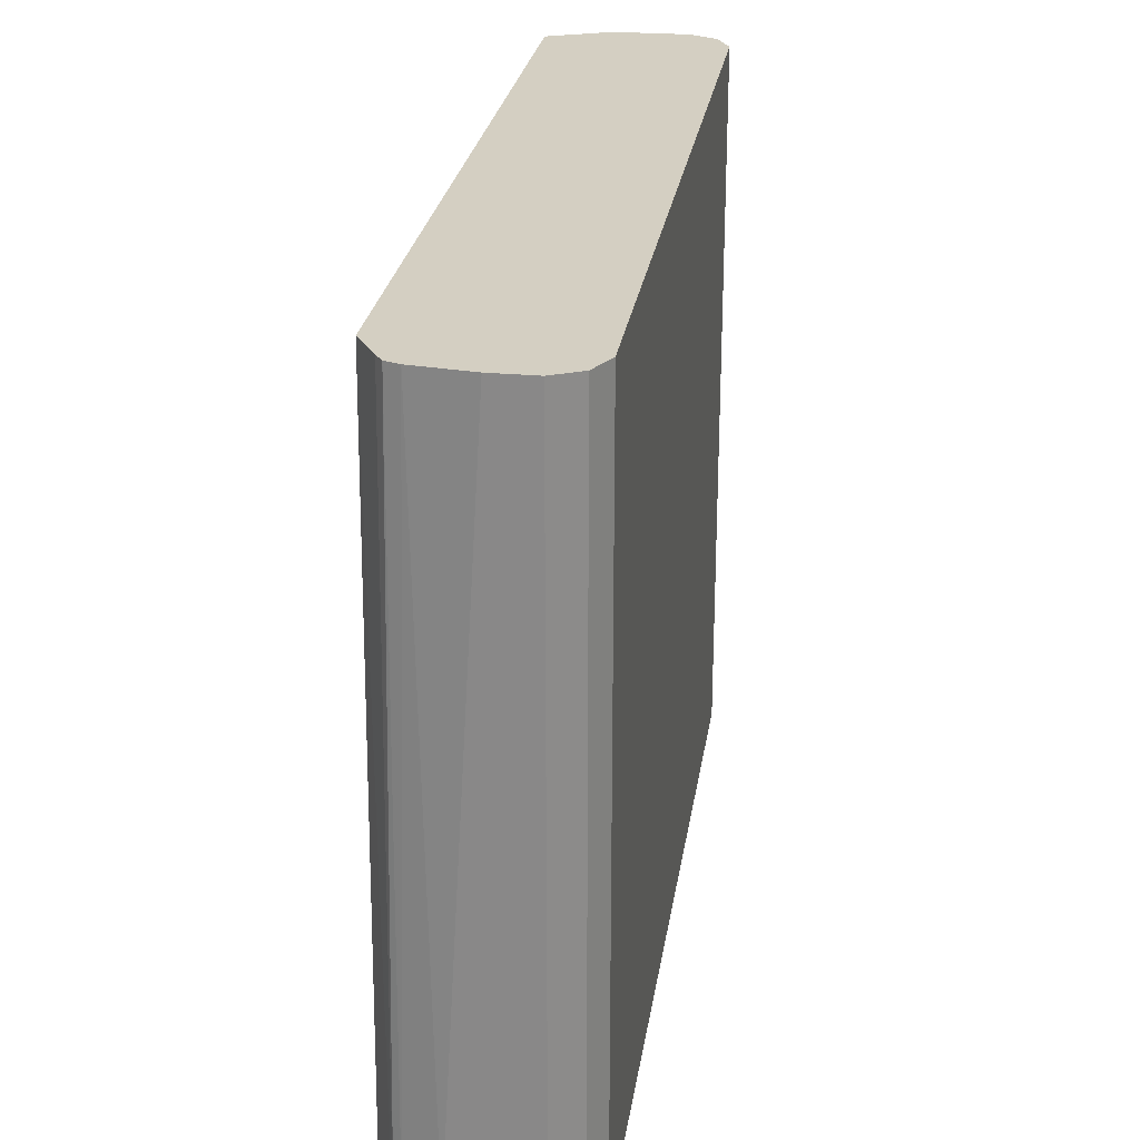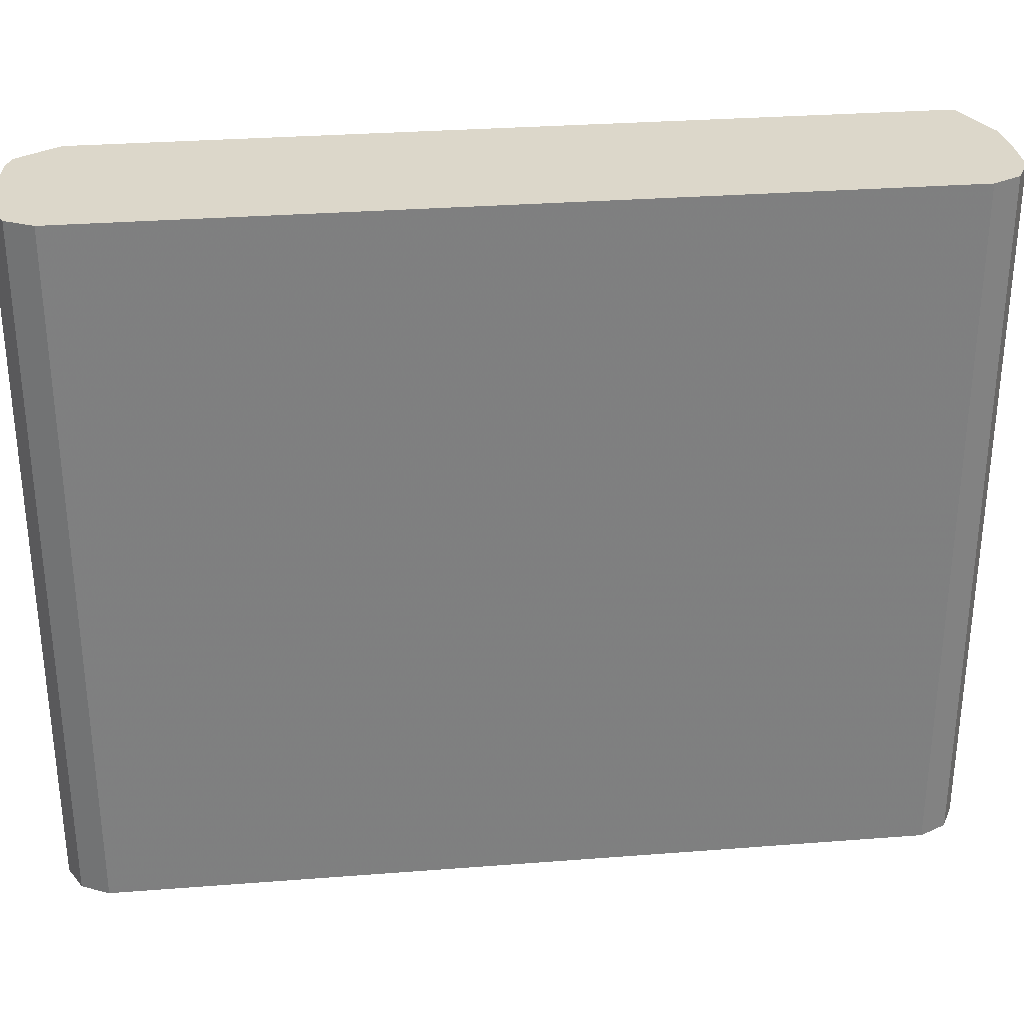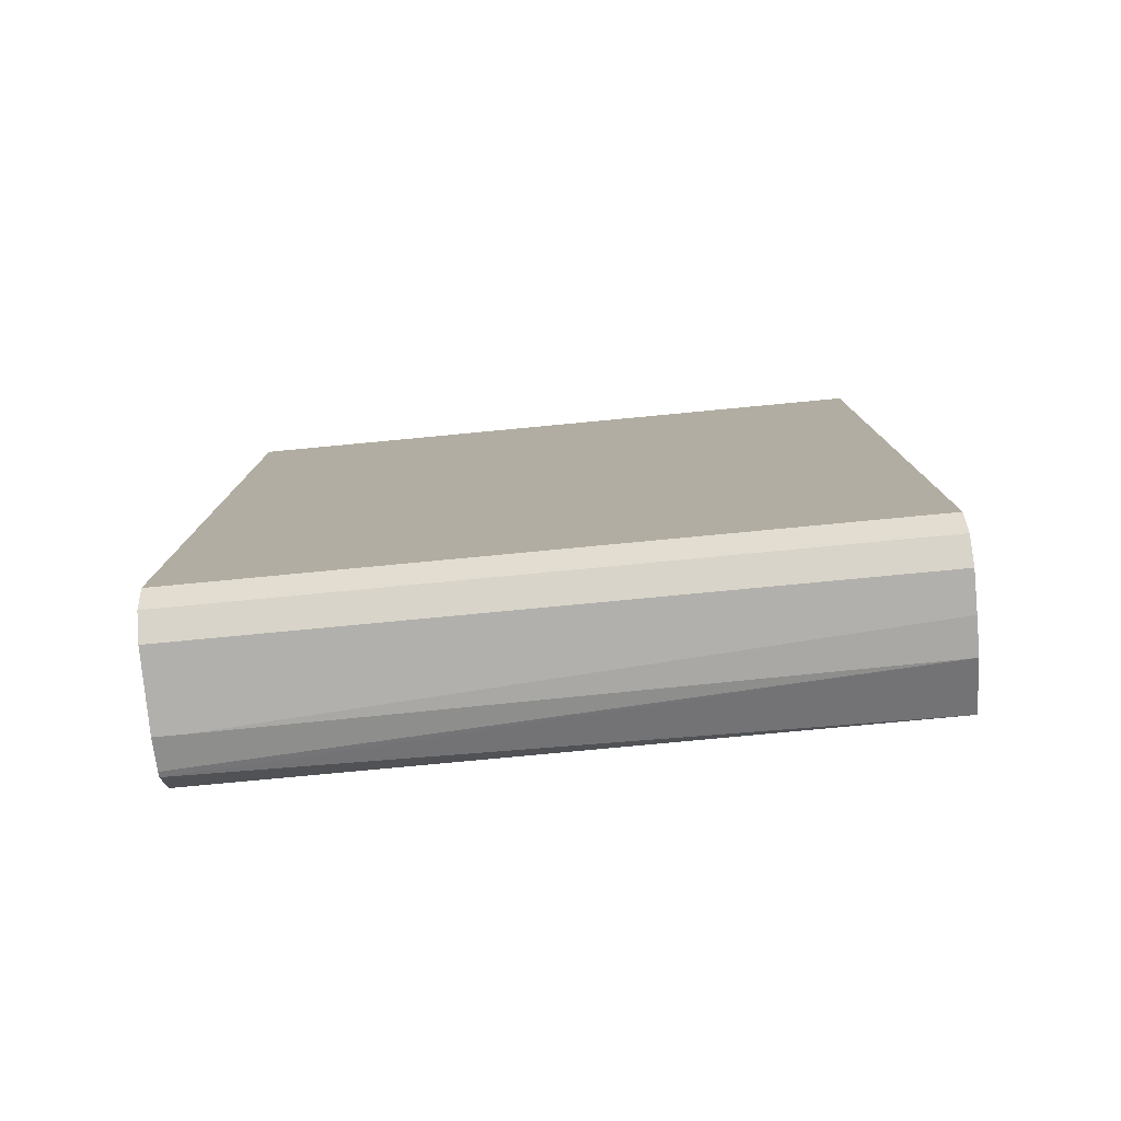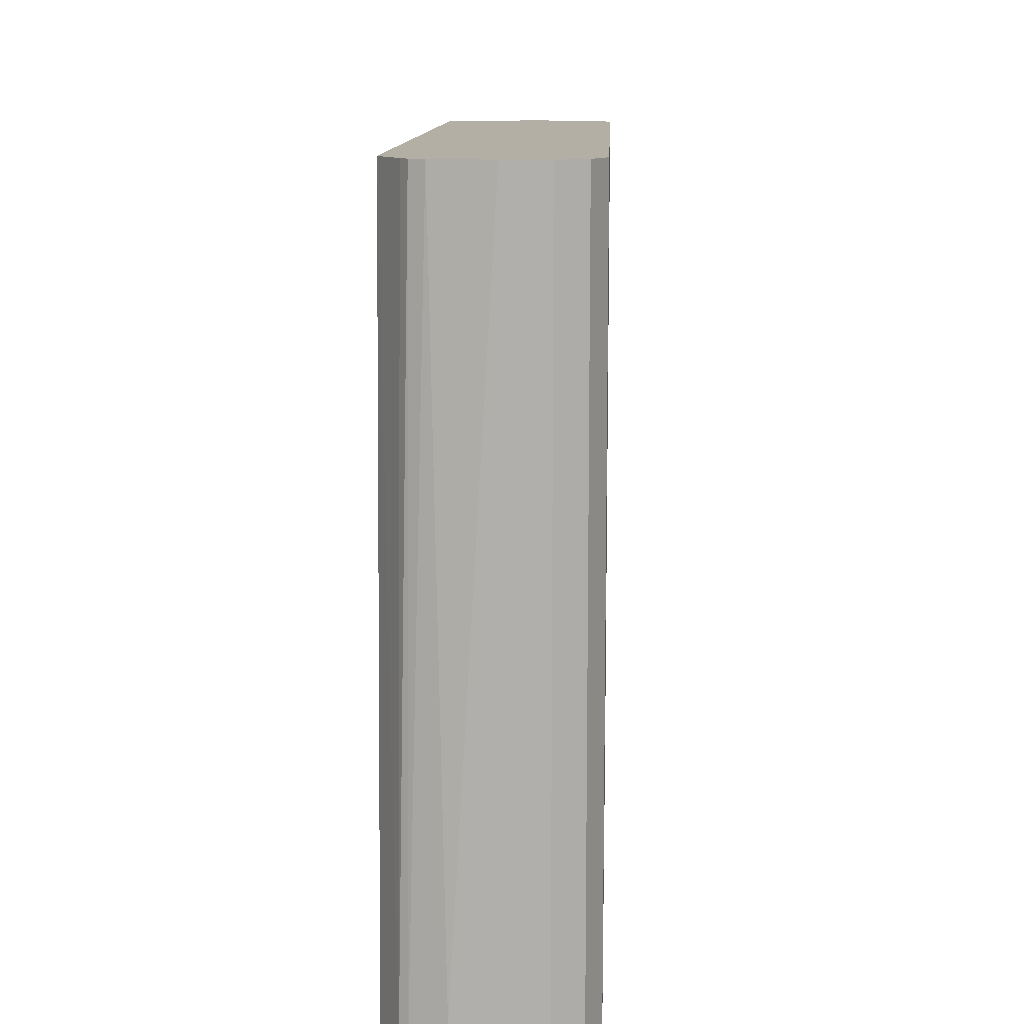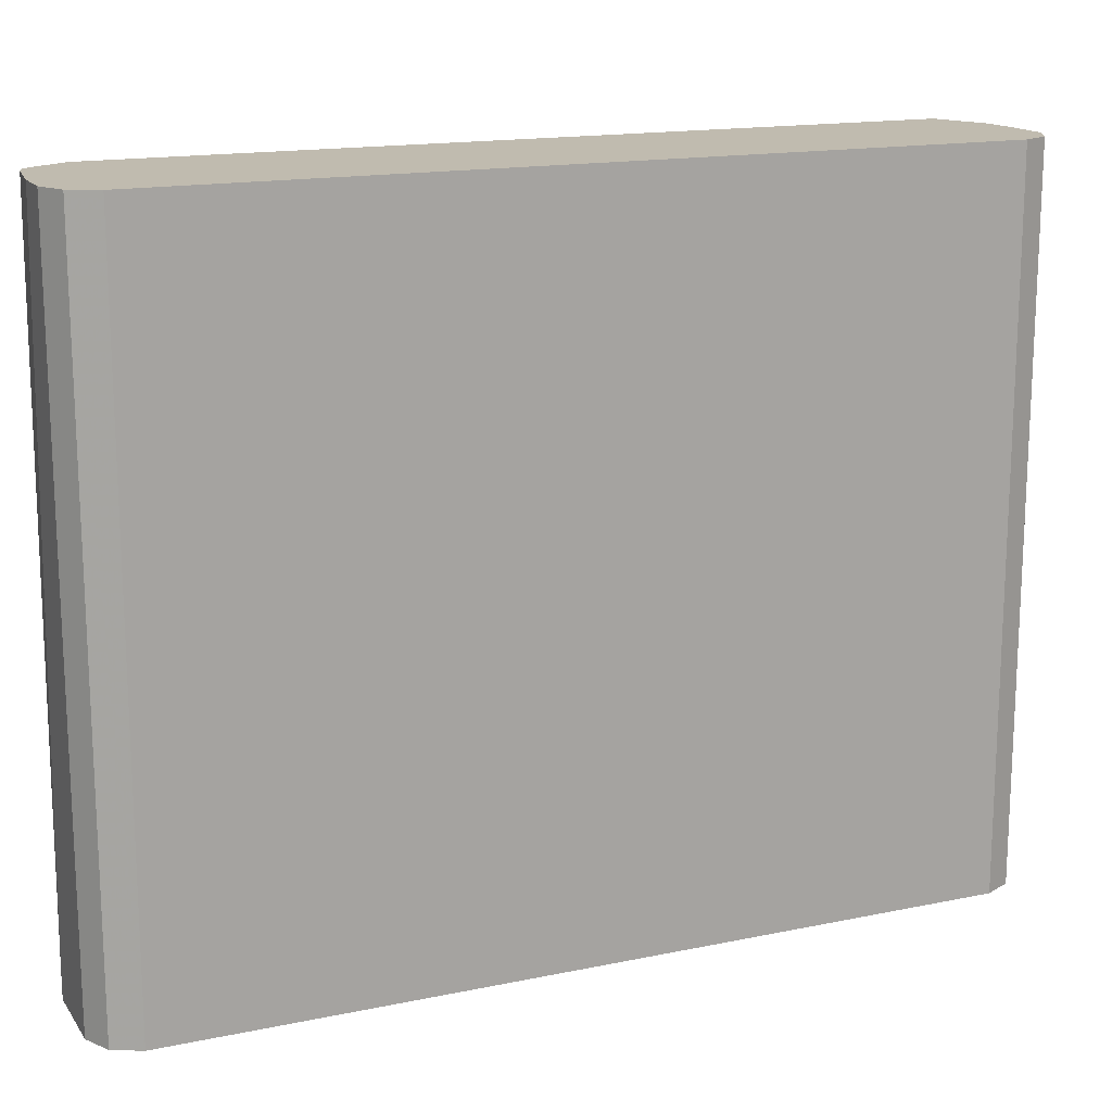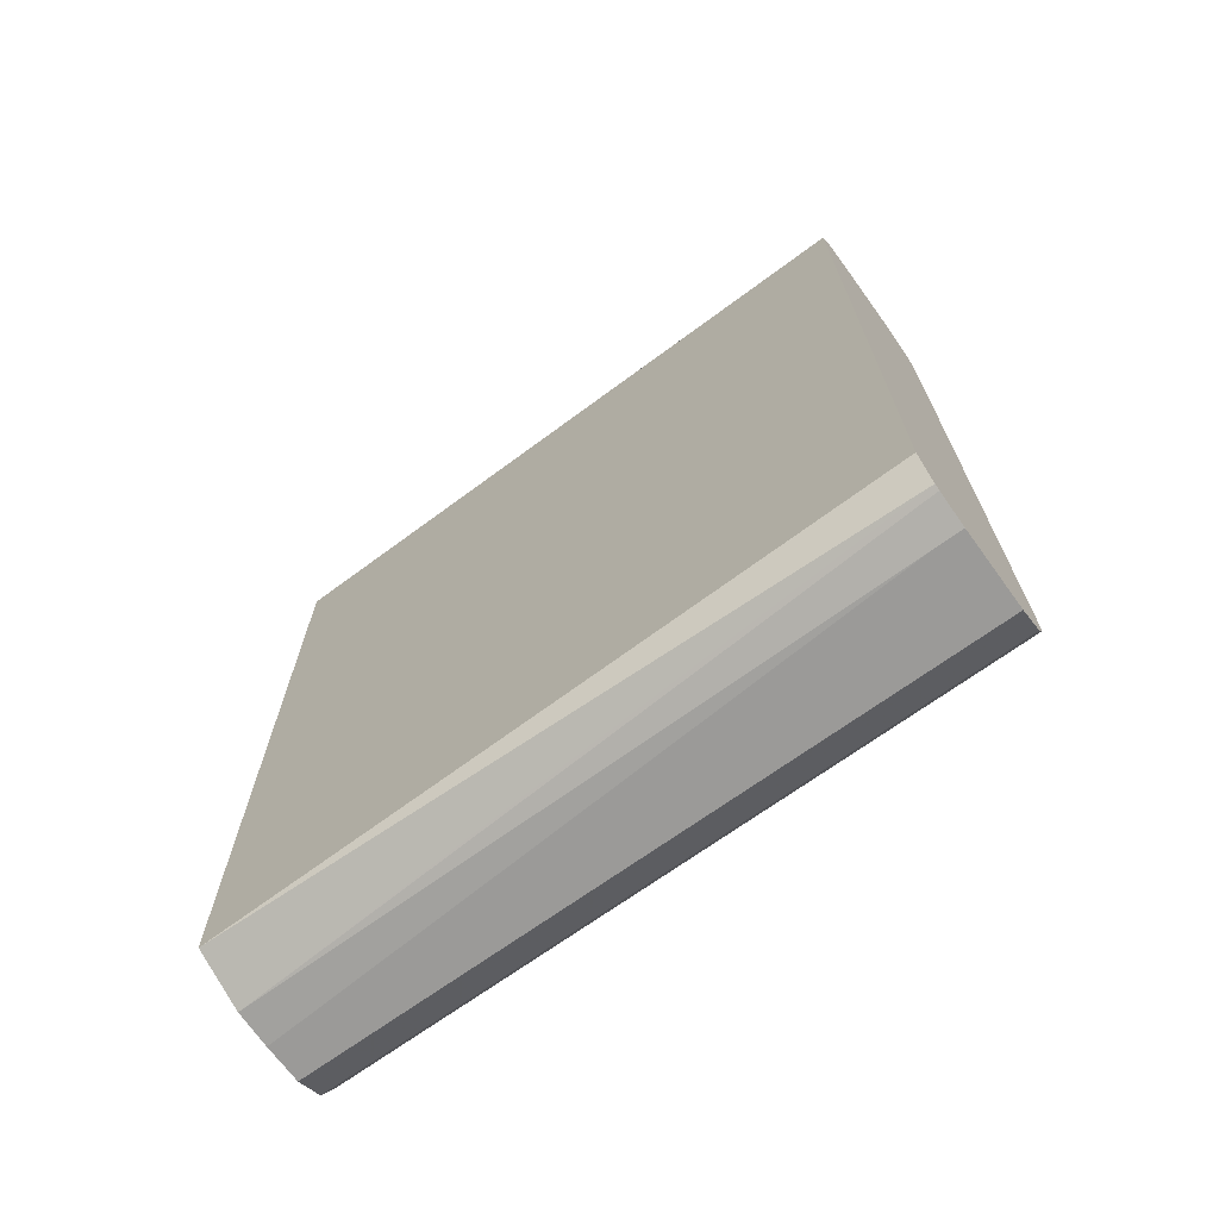
<metadata>
{"format":"obj","ext":"obj","renderer":"f3d","projection":"perspective","resolution":1024,"background":"white","views":[{"elev":25.6,"azim":-171.6,"up":"+Z"},{"elev":30.5,"azim":-96.4,"up":"+Z"},{"elev":-78.8,"azim":-84.6,"up":"+Y"},{"elev":11.3,"azim":-177.6,"up":"+Z"},{"elev":15.9,"azim":-113.4,"up":"+Z"},{"elev":-69.4,"azim":126.0,"up":"+Y"}]}
</metadata>
<code>
v -0.08426 -0.103 -0.1097
v -0.103 -0.103 -0.1097
v -0.07662 -0.1011 -0.1097
v -0.08426 -0.103 -0.103
v -0.103 -0.103 0.05304
v -0.1092 -0.09986 -0.1097
v -0.07531 -0.1005 -0.1097
v -0.08488 -0.1024 0.05304
v -0.09362 -0.103 0.05304
v -0.1092 -0.09986 0.05304
v -0.1123 -0.09361 -0.1097
v -0.07089 -0.09361 -0.1097
v -0.07178 -0.09673 0.05304
v -0.1123 -0.09361 0.05304
v -0.1123 0.09361 -0.1097
v -0.07177 -0.08736 0.05304
v -0.07089 0.09361 -0.1097
v -0.1123 0.09361 0.05304
v -0.1092 0.09986 -0.1097
v -0.07177 0.08113 0.05304
v -0.07495 0.1004 -0.1097
v -0.07178 0.0905 0.05304
v -0.1092 0.09986 0.05304
v -0.103 0.103 -0.1097
v -0.07673 0.1013 -0.1097
v -0.07802 0.1002 0.05304
v -0.07646 0.0981 0.05304
v -0.103 0.103 0.05304
v -0.08426 0.103 -0.1097
v -0.08114 0.1014 0.05304
v -0.08426 0.103 -0.103
v -0.09362 0.103 0.05304
f 12 20 16
f 12 17 20
f 12 16 13
f 11 18 15
f 11 14 18
f 5 23 18
f 7 12 13
f 6 14 11
f 6 10 14
f 5 14 10
f 5 18 14
f 15 18 23
f 7 13 8
f 15 23 19
f 21 27 22
f 17 22 20
f 19 23 28
f 19 28 24
f 21 25 26
f 21 26 27
f 24 28 32
f 24 32 31
f 24 31 29
f 25 30 26
f 25 29 31
f 25 31 30
f 30 31 32
f 5 28 23
f 17 21 22
f 5 32 28
f 5 20 22
f 5 26 30
f 1 2 6
f 1 6 11
f 1 11 15
f 1 15 19
f 1 19 24
f 5 30 32
f 1 29 25
f 1 25 21
f 1 21 17
f 1 17 12
f 1 12 7
f 1 7 3
f 1 3 4
f 1 4 9
f 1 24 29
f 1 5 2
f 2 5 10
f 2 10 6
f 3 7 8
f 3 8 4
f 4 8 9
f 5 9 8
f 5 8 13
f 5 13 16
f 5 16 20
f 5 22 27
f 5 27 26
f 1 9 5

</code>
